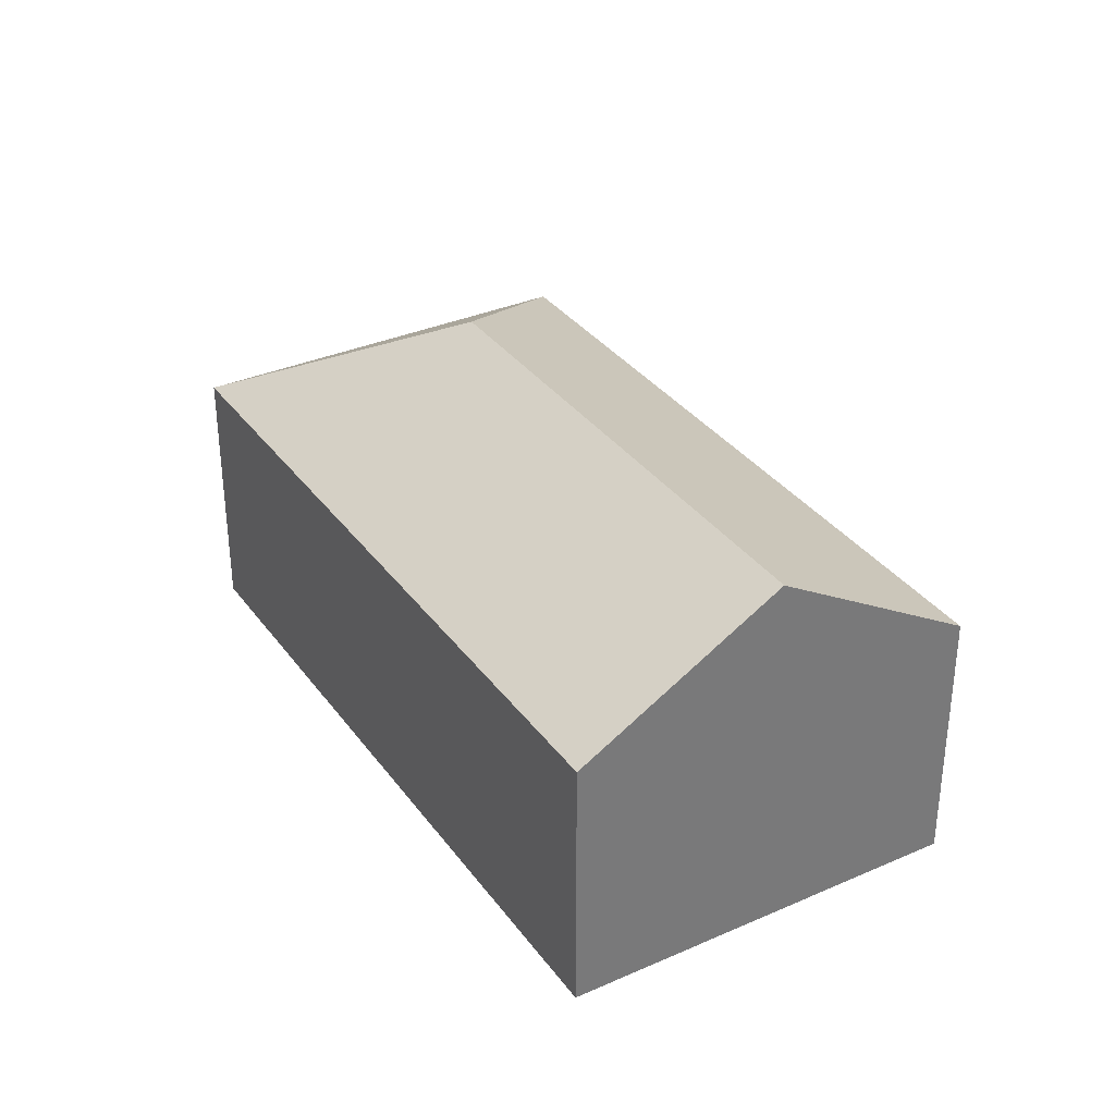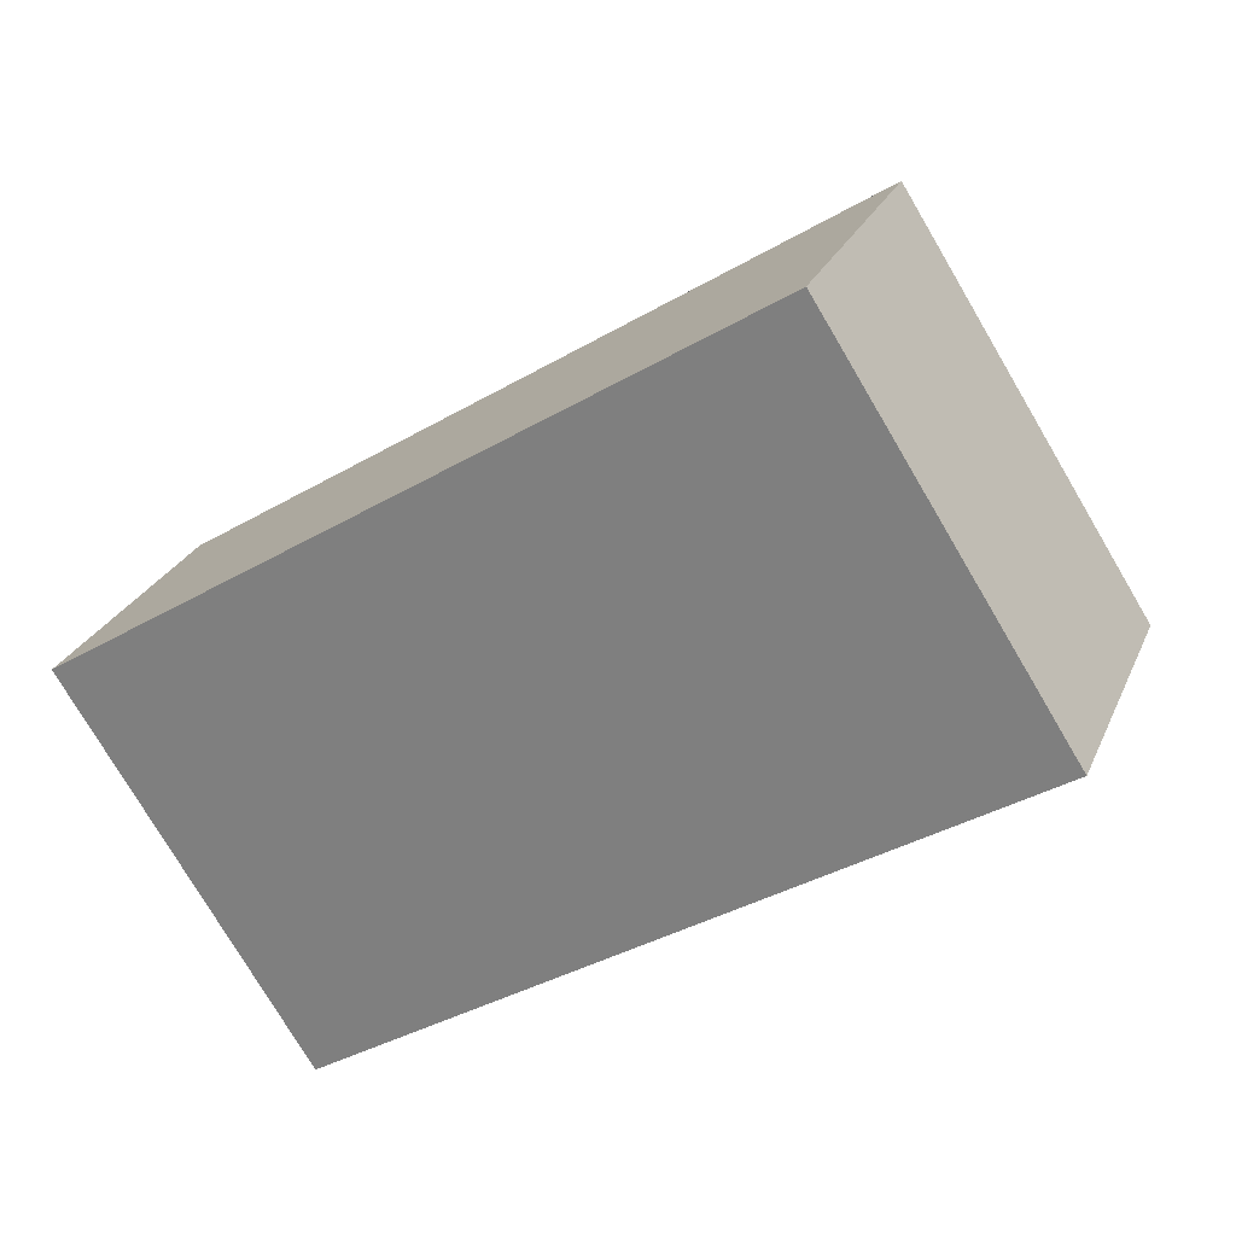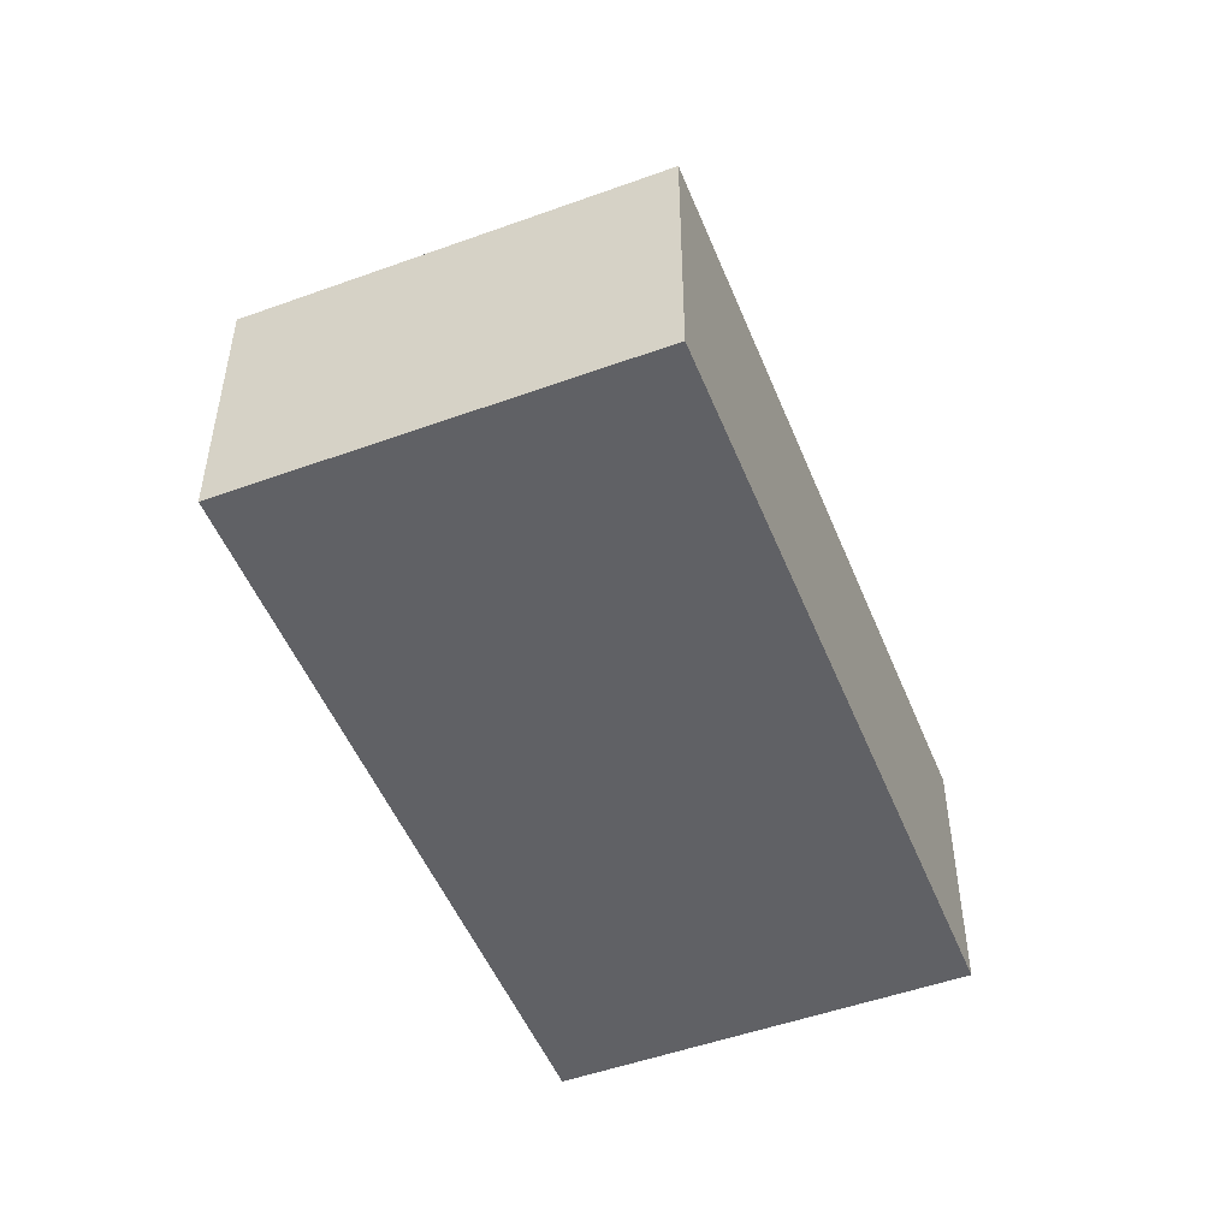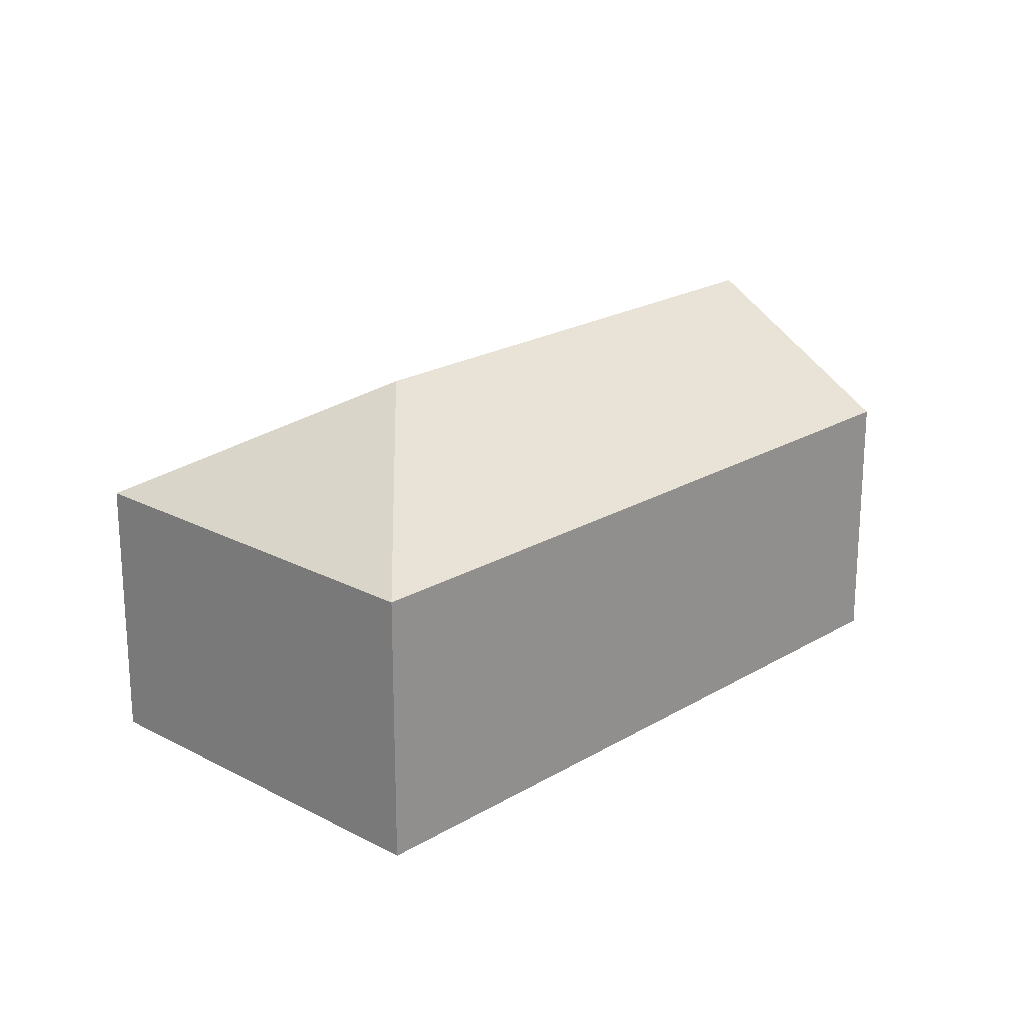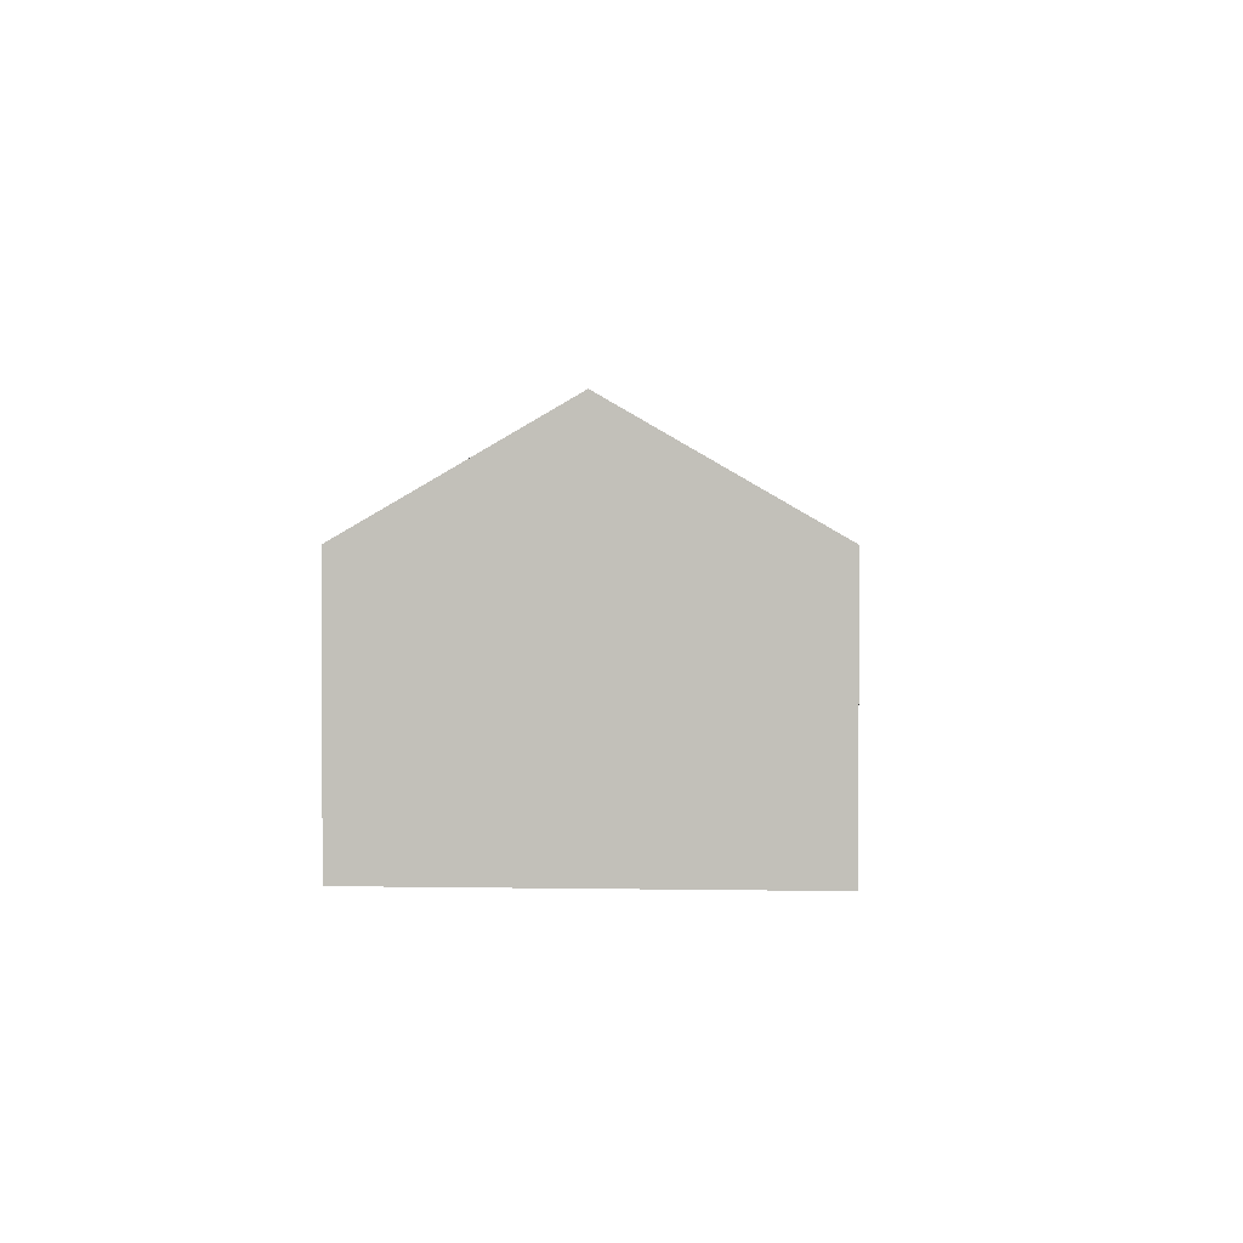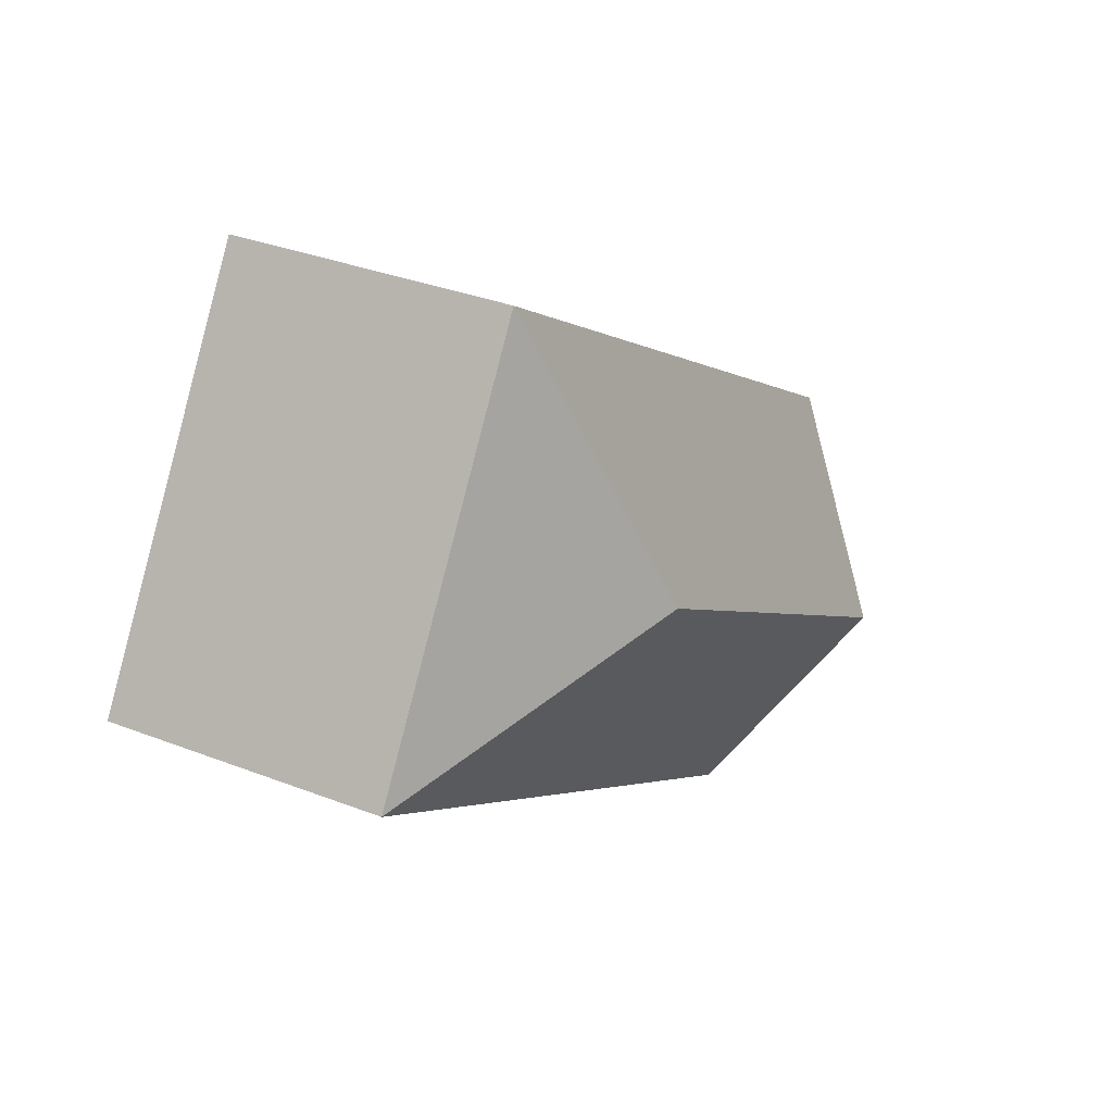
<metadata>
{"format":"obj","ext":"obj","renderer":"f3d","projection":"perspective","resolution":1024,"background":"white","views":[{"elev":34.1,"azim":-153.4,"up":"+Y"},{"elev":25.9,"azim":19.7,"up":"+Z"},{"elev":-50.4,"azim":79.0,"up":"+Y"},{"elev":21.1,"azim":100.7,"up":"+Y"},{"elev":2.1,"azim":-118.8,"up":"+Y"},{"elev":33.7,"azim":117.9,"up":"+Z"}]}
</metadata>
<code>
v  4.469 2.975 0.959
v  0 2.051 1.256e-16
v  4.955 2.051 3.173
v  0.865 2.975 -1.349
v  6.683 2.051 0.474
v  1.729 2.051 -2.699
v  0 0 0
v  4.955 -1.943e-16 3.173
v  6.683 -2.902e-17 0.474
v  1.729 1.653e-16 -2.699
v  0.865 8.26e-17 -1.349
g defaultobject
f 1 2 3
f 2 1 4
f 1 3 5
f 4 5 6
f 5 4 1
f 7 3 2
f 3 7 8
f 8 5 3
f 5 8 9
f 9 6 5
f 6 9 10
f 6 2 4
f 2 6 7
f 7 6 11
f 11 6 10
f 11 8 7
f 8 11 9
f 9 11 10

</code>
